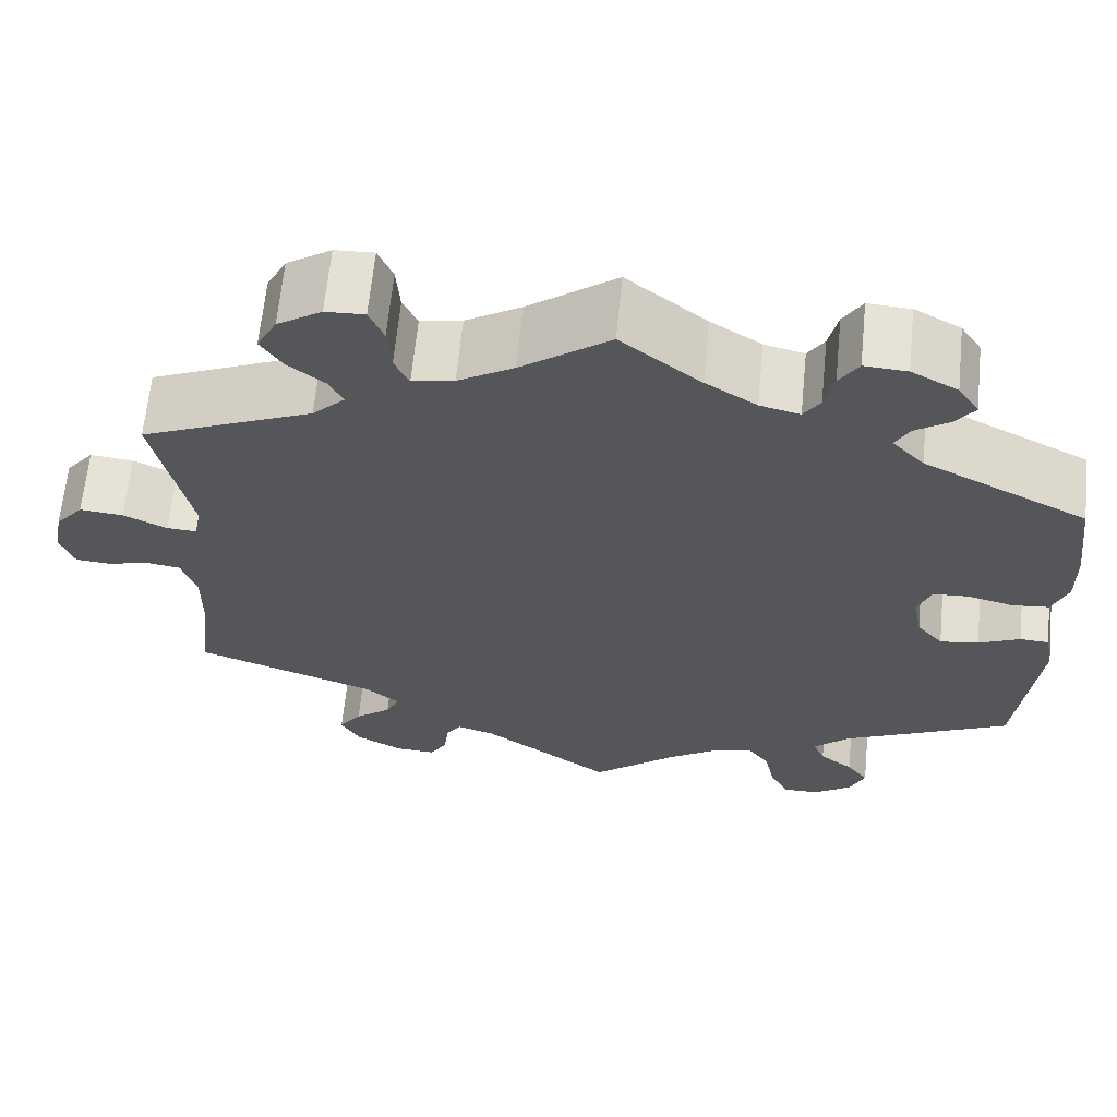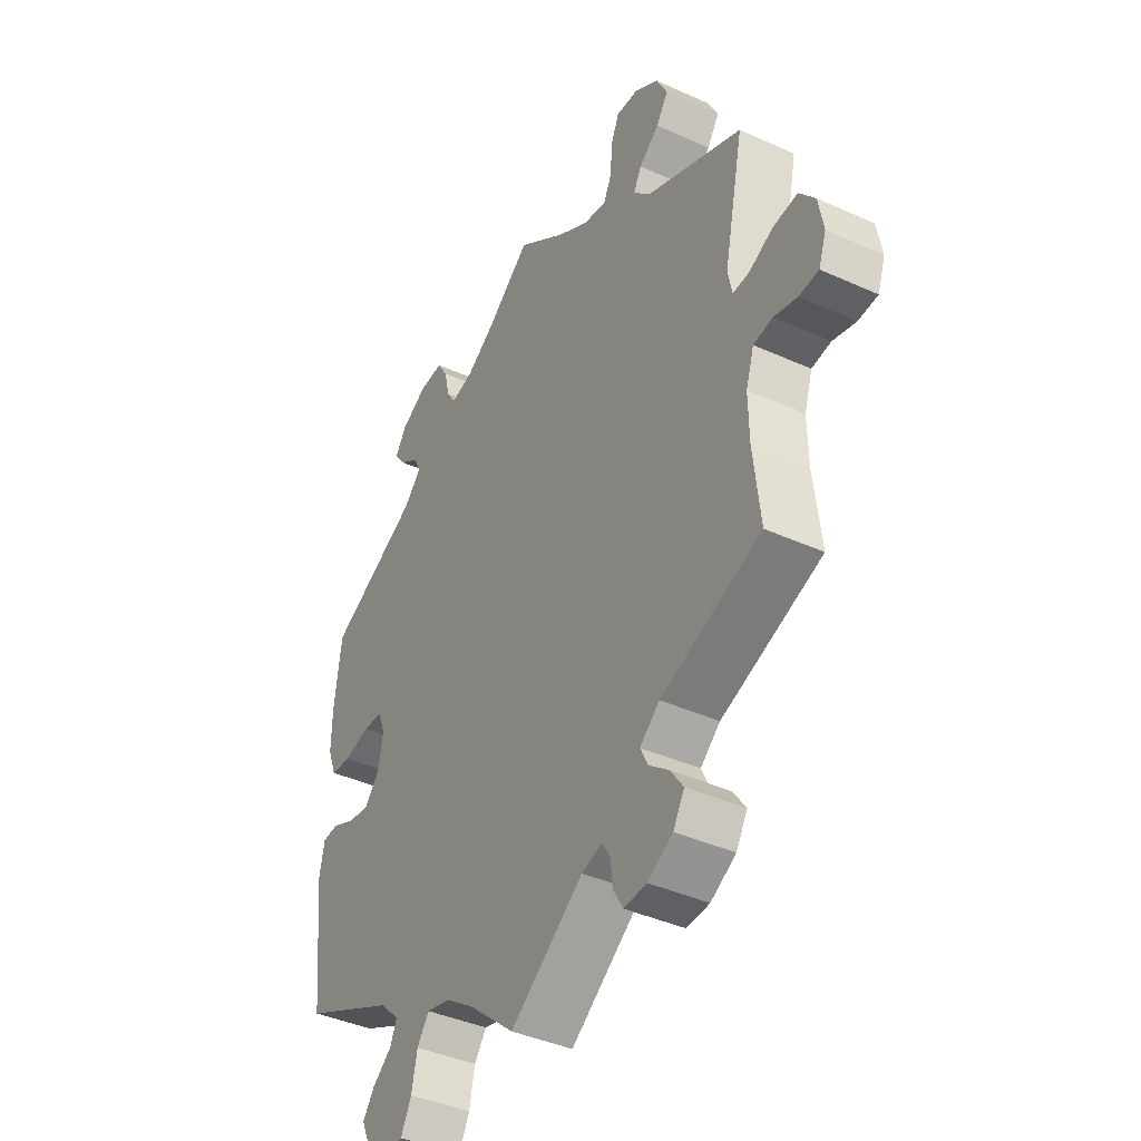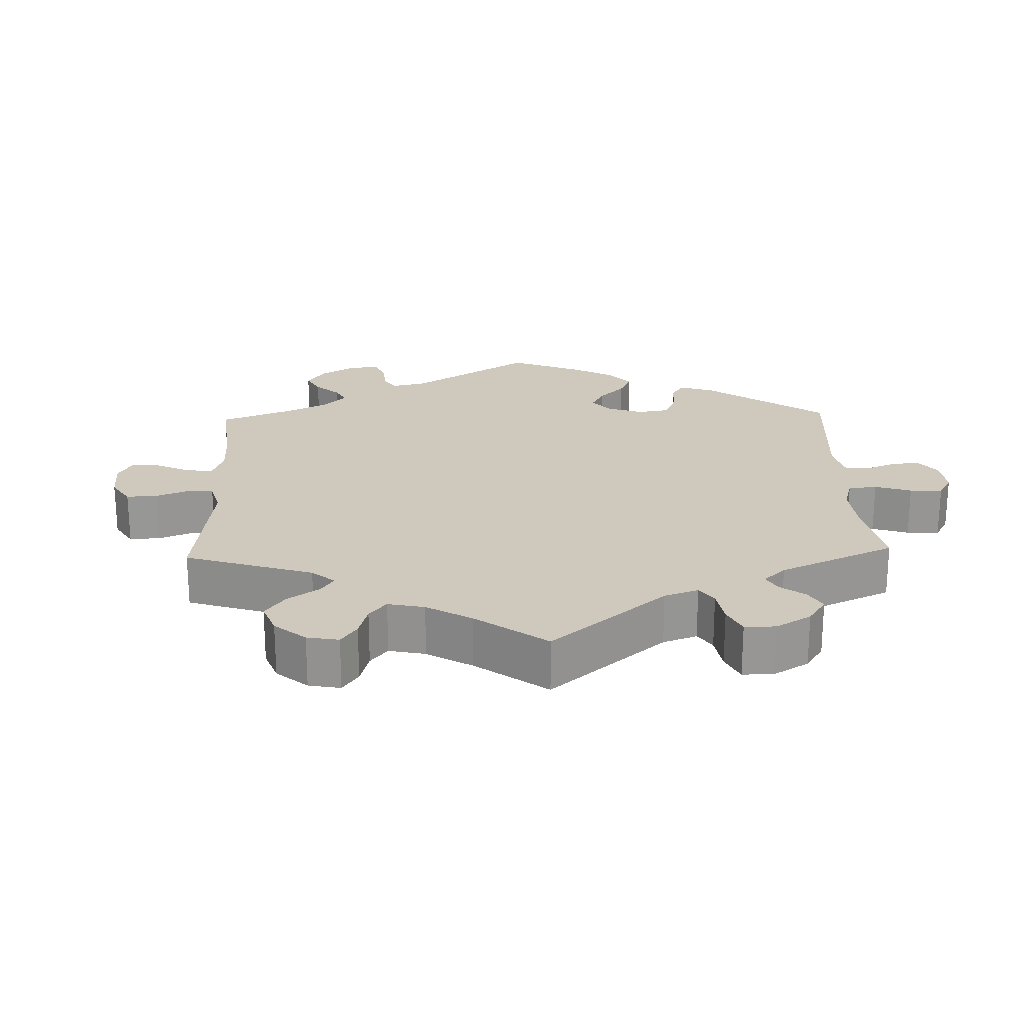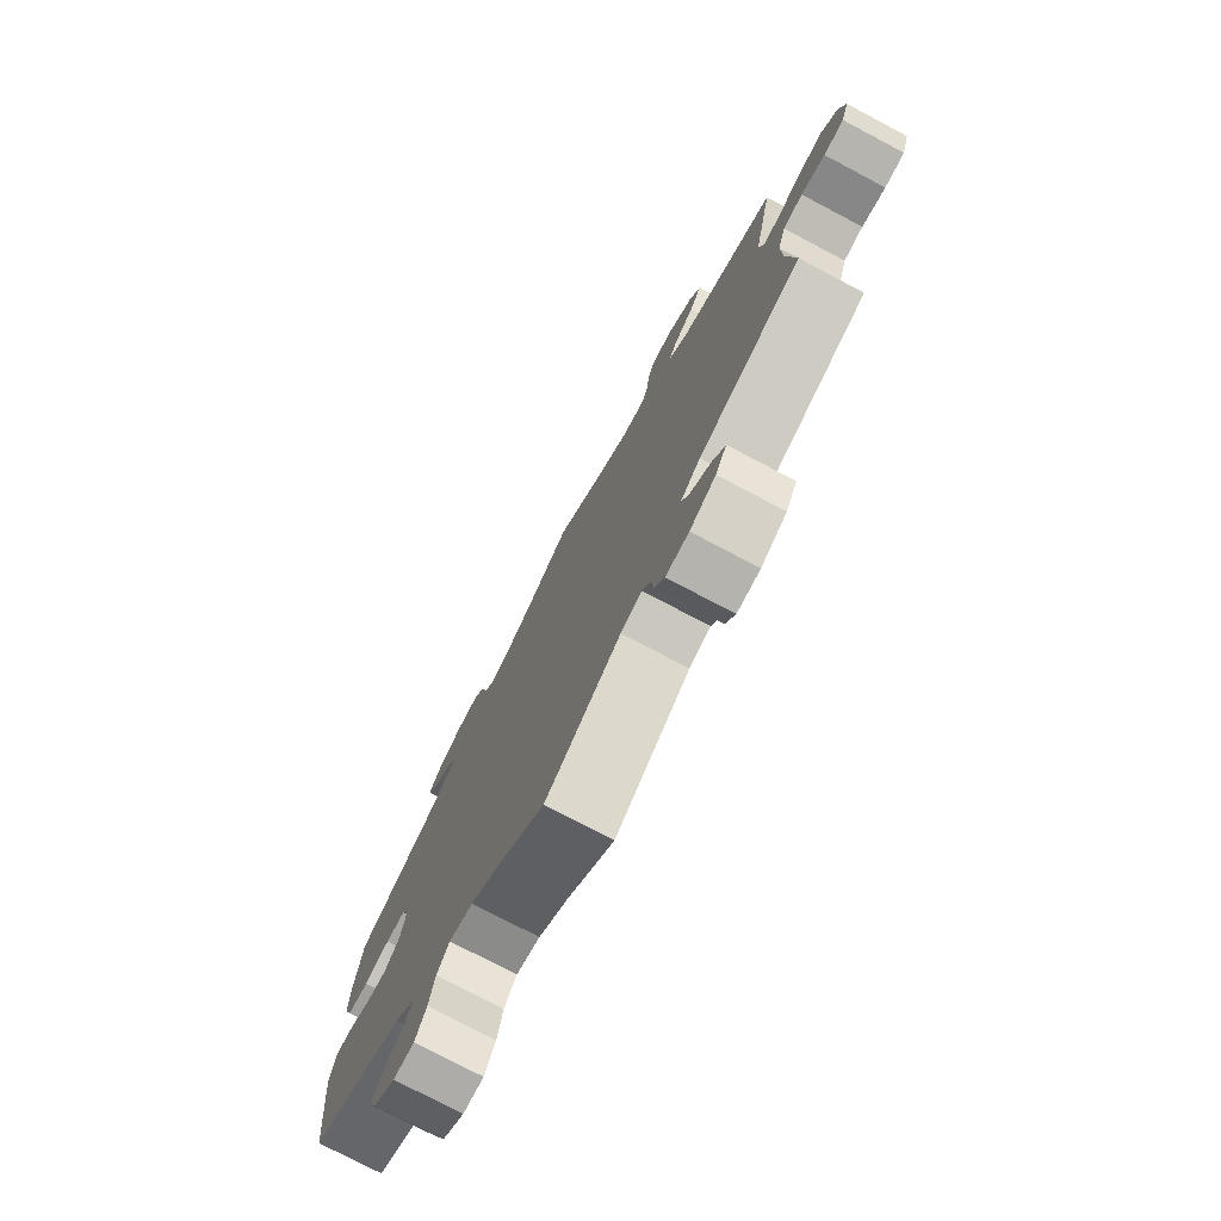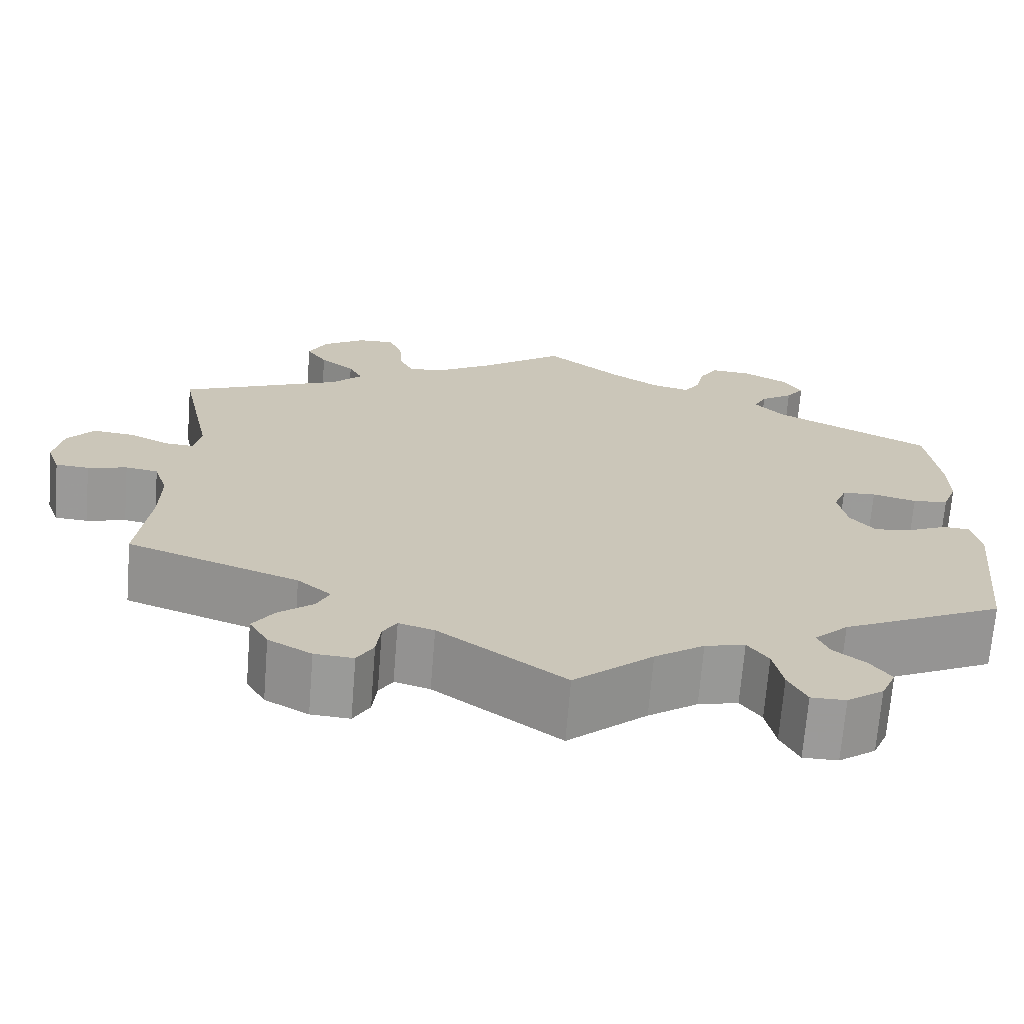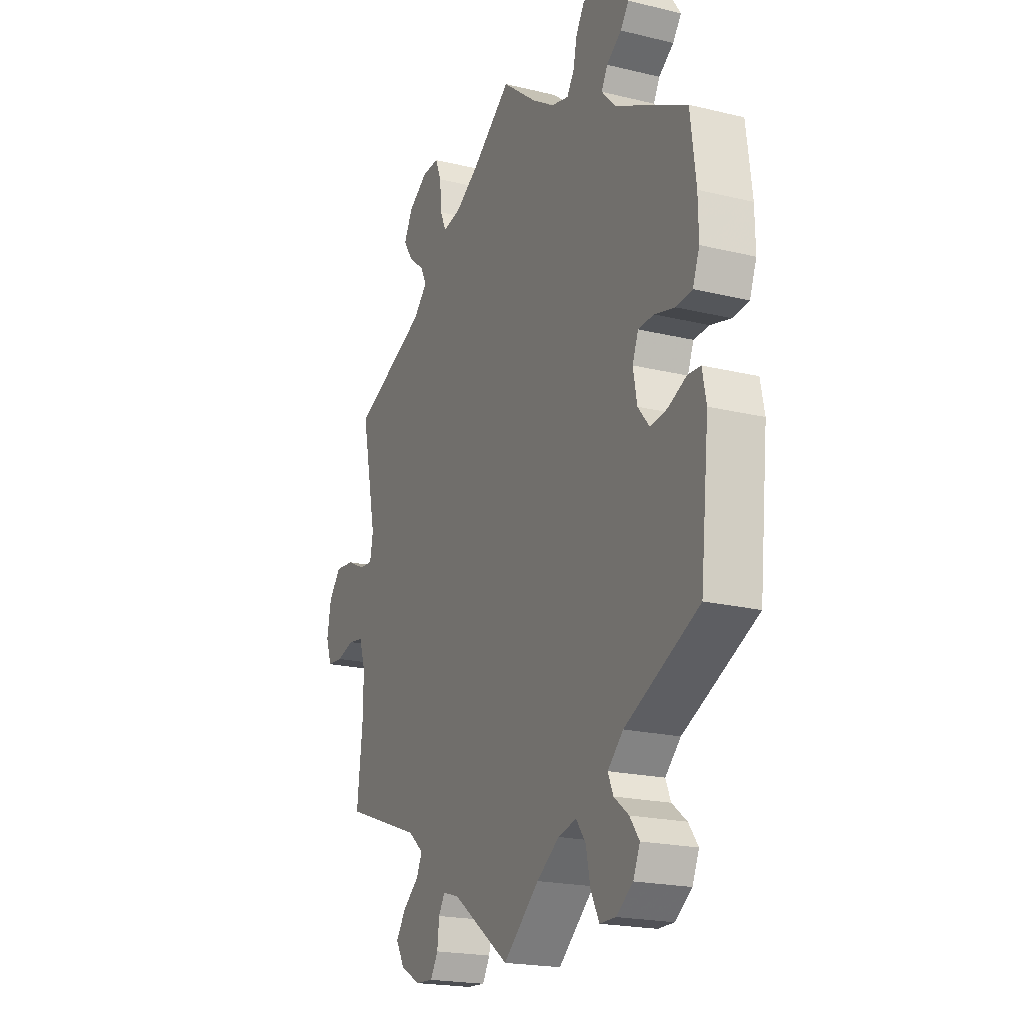
<metadata>
{"format":"obj","ext":"obj","renderer":"f3d","projection":"perspective","resolution":1024,"background":"white","views":[{"elev":64.5,"azim":-174.3,"up":"+Z"},{"elev":-40.5,"azim":60.9,"up":"+Z"},{"elev":22.3,"azim":118.0,"up":"+Y"},{"elev":-76.6,"azim":62.2,"up":"+Z"},{"elev":-69.5,"azim":175.4,"up":"+Z"},{"elev":-20.3,"azim":-114.0,"up":"+Z"}]}
</metadata>
<code>
v 0.302 0.07 -0.361
v 0.263 0.07 -0.394
v 0.278 0.07 -0.425
v 0.318 0.07 -0.457
v 0.343 0.07 -0.493
v 0.321 0.07 -0.531
v 0.271 0.07 -0.559
v 0.226 0.07 -0.562
v 0.207 0.07 -0.53
v 0.202 0.07 -0.487
v 0.186 0.07 -0.461
v 0.145 0.07 -0.473
v 0 0.07 -0.578
v -0.091 0.07 -0.5
v -0.148 0.07 -0.461
v -0.194 0.07 -0.45
v -0.218 0.07 -0.483
v -0.229 0.07 -0.536
v -0.25 0.07 -0.577
v -0.29 0.07 -0.577
v -0.332 0.07 -0.547
v -0.349 0.07 -0.508
v -0.325 0.07 -0.475
v -0.288 0.07 -0.446
v -0.275 0.07 -0.415
v -0.314 0.07 -0.378
v -0.5 0.07 -0.289
v -0.522 0.07 -0.081
v -0.512 0.07 -0.03
v -0.48 0.07 -0.028
v -0.434 0.07 -0.049
v -0.391 0.07 -0.055
v -0.362 0.07 -0.02
v -0.352 0.07 0.034
v -0.367 0.07 0.072
v -0.406 0.07 0.074
v -0.457 0.07 0.061
v -0.498 0.07 0.065
v -0.515 0.07 0.11
v -0.514 0.07 0.177
v -0.5 0.07 0.289
v -0.319 0.07 0.381
v -0.284 0.07 0.418
v -0.299 0.07 0.447
v -0.337 0.07 0.473
v -0.358 0.07 0.502
v -0.335 0.07 0.537
v -0.284 0.07 0.565
v -0.237 0.07 0.568
v -0.216 0.07 0.534
v -0.206 0.07 0.489
v -0.188 0.07 0.461
v -0.144 0.07 0.472
v -0.088 0.07 0.508
v 0 0.07 0.578
v 0.098 0.07 0.505
v 0.159 0.07 0.468
v 0.205 0.07 0.459
v 0.221 0.07 0.493
v 0.225 0.07 0.546
v 0.241 0.07 0.584
v 0.284 0.07 0.582
v 0.333 0.07 0.55
v 0.355 0.07 0.508
v 0.331 0.07 0.471
v 0.291 0.07 0.439
v 0.275 0.07 0.408
v 0.311 0.07 0.372
v 0.501 0.07 0.29
v 0.462 0.07 0.104
v 0.47 0.07 0.062
v 0.503 0.07 0.064
v 0.551 0.07 0.087
v 0.599 0.07 0.092
v 0.63 0.07 0.054
v 0.64 0.07 -0.002
v 0.625 0.07 -0.045
v 0.586 0.07 -0.048
v 0.54 0.07 -0.036
v 0.502 0.07 -0.042
v 0.486 0.07 -0.092
v 0.487 0.07 -0.166
v 0.501 0.07 -0.289
v 0.302 0 -0.361
v 0.263 0 -0.394
v 0.278 0 -0.425
v 0.318 0 -0.457
v 0.343 0 -0.493
v 0.321 0 -0.531
v 0.271 0 -0.559
v 0.226 0 -0.562
v 0.207 0 -0.53
v 0.202 0 -0.487
v 0.186 0 -0.461
v 0.145 0 -0.473
v 0 0 -0.578
v -0.091 0 -0.5
v -0.148 0 -0.461
v -0.194 0 -0.45
v -0.218 0 -0.483
v -0.229 0 -0.536
v -0.25 0 -0.577
v -0.29 0 -0.577
v -0.332 0 -0.547
v -0.349 0 -0.508
v -0.325 0 -0.475
v -0.288 0 -0.446
v -0.275 0 -0.415
v -0.314 0 -0.378
v -0.5 0 -0.289
v -0.522 0 -0.081
v -0.512 0 -0.03
v -0.48 0 -0.028
v -0.434 0 -0.049
v -0.391 0 -0.055
v -0.362 0 -0.02
v -0.352 0 0.034
v -0.367 0 0.072
v -0.406 0 0.074
v -0.457 0 0.061
v -0.498 0 0.065
v -0.515 0 0.11
v -0.514 0 0.177
v -0.5 0 0.289
v -0.319 0 0.381
v -0.284 0 0.418
v -0.299 0 0.447
v -0.337 0 0.473
v -0.358 0 0.502
v -0.335 0 0.537
v -0.284 0 0.565
v -0.237 0 0.568
v -0.216 0 0.534
v -0.206 0 0.489
v -0.188 0 0.461
v -0.144 0 0.472
v -0.088 0 0.508
v 0 0 0.578
v 0.098 0 0.505
v 0.159 0 0.468
v 0.205 0 0.459
v 0.221 0 0.493
v 0.225 0 0.546
v 0.241 0 0.584
v 0.284 0 0.582
v 0.333 0 0.55
v 0.355 0 0.508
v 0.331 0 0.471
v 0.291 0 0.439
v 0.275 0 0.408
v 0.311 0 0.372
v 0.501 0 0.29
v 0.462 0 0.104
v 0.47 0 0.062
v 0.503 0 0.064
v 0.551 0 0.087
v 0.599 0 0.092
v 0.63 0 0.054
v 0.64 0 -0.002
v 0.625 0 -0.045
v 0.586 0 -0.048
v 0.54 0 -0.036
v 0.502 0 -0.042
v 0.486 0 -0.092
v 0.487 0 -0.166
v 0.501 0 -0.289
f 82 83 1
f 81 82 1 2
f 80 81 2
f 76 77 78 79
f 76 79 80
f 75 76 80
f 72 73 74 75
f 71 72 75 80
f 68 69 70
f 67 68 70 71
f 63 64 65 66
f 63 66 67
f 62 63 67
f 59 60 61 62
f 58 59 62 67
f 57 58 67 71
f 54 55 56
f 53 54 56 57
f 52 53 57 71
f 48 49 50 51
f 48 51 52
f 47 48 52
f 44 45 46 47
f 43 44 47 52
f 42 43 52 71
f 36 37 38 39
f 35 36 39 40
f 28 29 30 31
f 26 27 28 31
f 25 26 31 32
f 21 22 23 24
f 19 20 21 24
f 17 18 19 24
f 16 17 24 25
f 15 16 25 32
f 12 13 14
f 11 12 14 15
f 7 8 9 10
f 7 10 11
f 6 7 11
f 3 4 5 6
f 2 3 6 11
f 35 40 41 42
f 34 35 42 71
f 33 34 71 80
f 15 32 33 80
f 2 11 15 80
f 84 166 165
f 85 84 165 164
f 85 164 163
f 162 161 160 159
f 163 162 159
f 163 159 158
f 158 157 156 155
f 163 158 155 154
f 153 152 151
f 154 153 151 150
f 149 148 147 146
f 150 149 146
f 150 146 145
f 145 144 143 142
f 150 145 142 141
f 154 150 141 140
f 139 138 137
f 140 139 137 136
f 154 140 136 135
f 134 133 132 131
f 135 134 131
f 135 131 130
f 130 129 128 127
f 135 130 127 126
f 154 135 126 125
f 122 121 120 119
f 123 122 119 118
f 114 113 112 111
f 114 111 110 109
f 115 114 109 108
f 107 106 105 104
f 107 104 103 102
f 107 102 101 100
f 108 107 100 99
f 115 108 99 98
f 97 96 95
f 98 97 95 94
f 93 92 91 90
f 94 93 90
f 94 90 89
f 89 88 87 86
f 94 89 86 85
f 125 124 123 118
f 154 125 118 117
f 163 154 117 116
f 163 116 115 98
f 163 98 94 85
f 1 84 85 2
f 2 85 86 3
f 3 86 87 4
f 4 87 88 5
f 5 88 89 6
f 6 89 90 7
f 7 90 91 8
f 8 91 92 9
f 9 92 93 10
f 10 93 94 11
f 11 94 95 12
f 12 95 96 13
f 13 96 97 14
f 14 97 98 15
f 15 98 99 16
f 16 99 100 17
f 17 100 101 18
f 18 101 102 19
f 19 102 103 20
f 20 103 104 21
f 21 104 105 22
f 22 105 106 23
f 23 106 107 24
f 24 107 108 25
f 25 108 109 26
f 26 109 110 27
f 27 110 111 28
f 28 111 112 29
f 29 112 113 30
f 30 113 114 31
f 31 114 115 32
f 32 115 116 33
f 33 116 117 34
f 34 117 118 35
f 35 118 119 36
f 36 119 120 37
f 37 120 121 38
f 38 121 122 39
f 39 122 123 40
f 40 123 124 41
f 41 124 125 42
f 42 125 126 43
f 43 126 127 44
f 44 127 128 45
f 45 128 129 46
f 46 129 130 47
f 47 130 131 48
f 48 131 132 49
f 49 132 133 50
f 50 133 134 51
f 51 134 135 52
f 52 135 136 53
f 53 136 137 54
f 54 137 138 55
f 55 138 139 56
f 56 139 140 57
f 57 140 141 58
f 58 141 142 59
f 59 142 143 60
f 60 143 144 61
f 61 144 145 62
f 62 145 146 63
f 63 146 147 64
f 64 147 148 65
f 65 148 149 66
f 66 149 150 67
f 67 150 151 68
f 68 151 152 69
f 69 152 153 70
f 70 153 154 71
f 71 154 155 72
f 72 155 156 73
f 73 156 157 74
f 74 157 158 75
f 75 158 159 76
f 76 159 160 77
f 77 160 161 78
f 78 161 162 79
f 79 162 163 80
f 80 163 164 81
f 81 164 165 82
f 82 165 166 83
f 83 166 84 1

</code>
